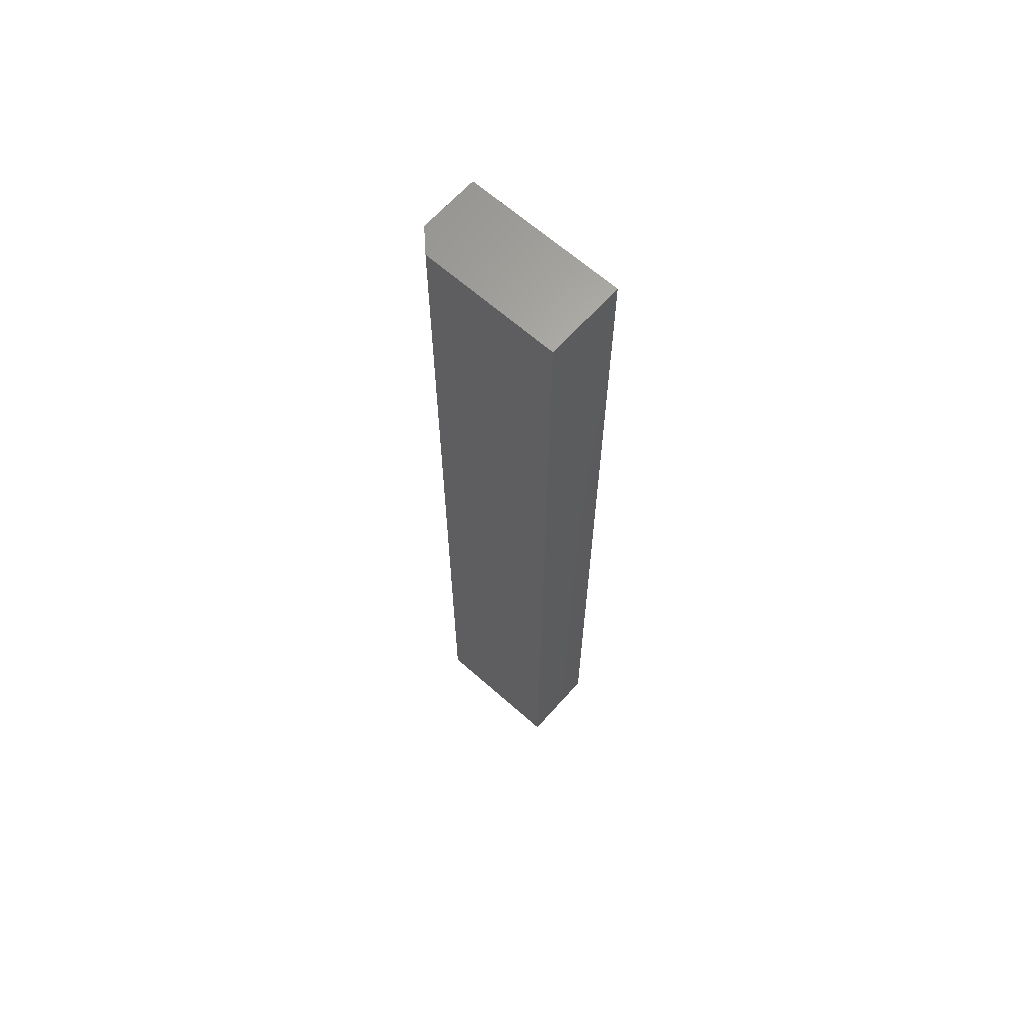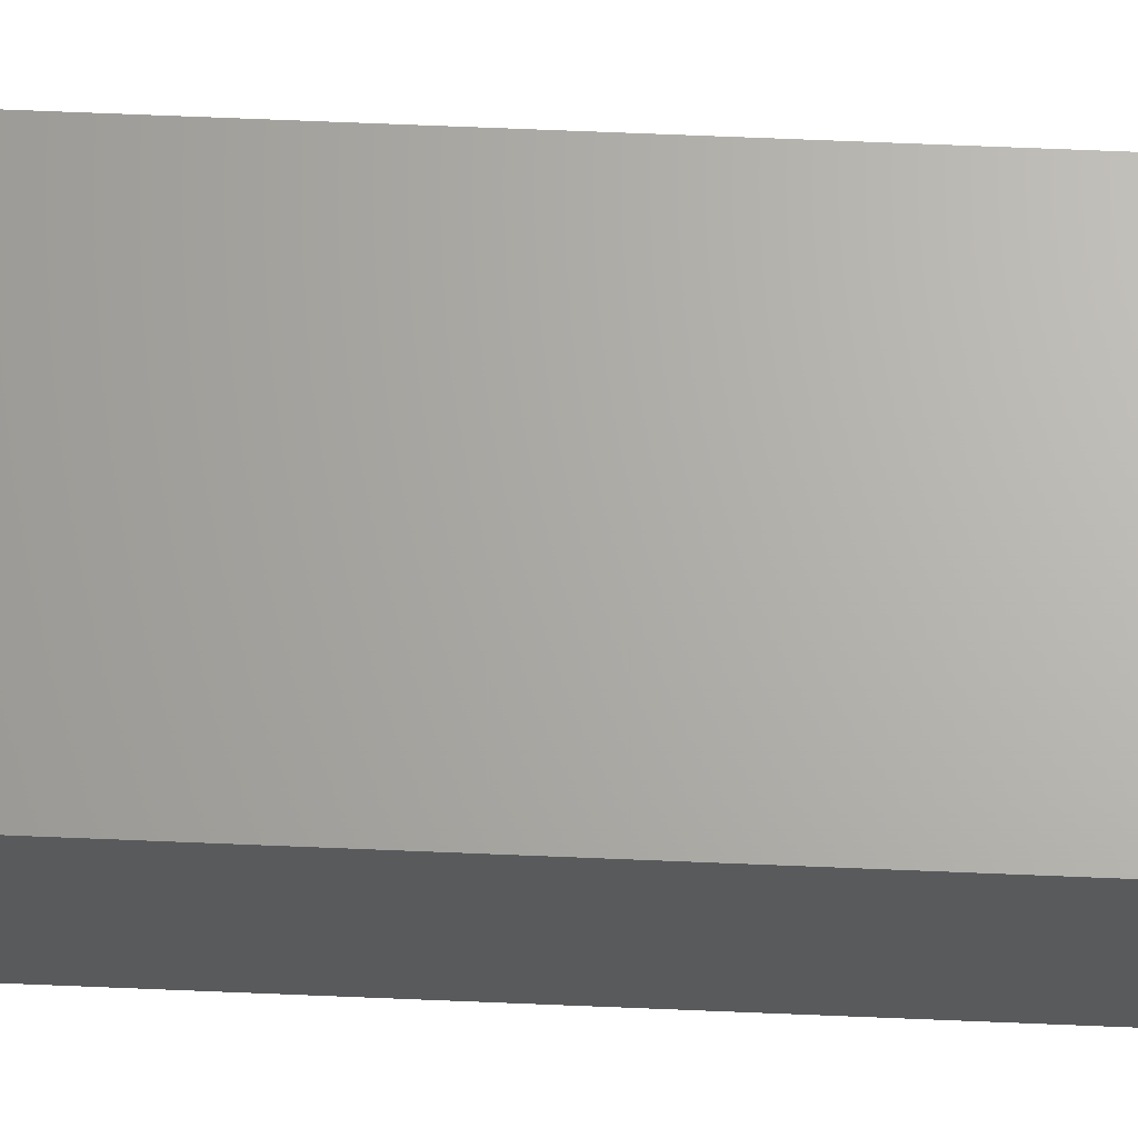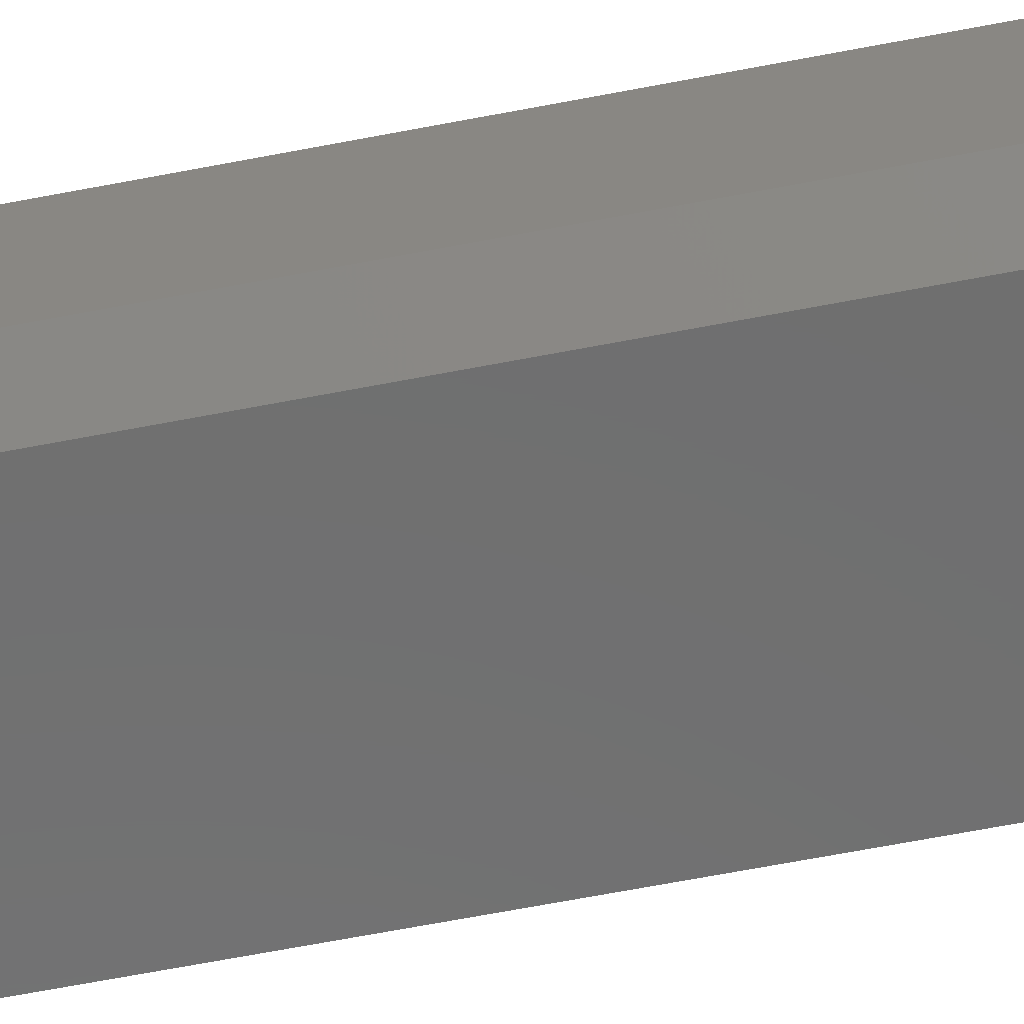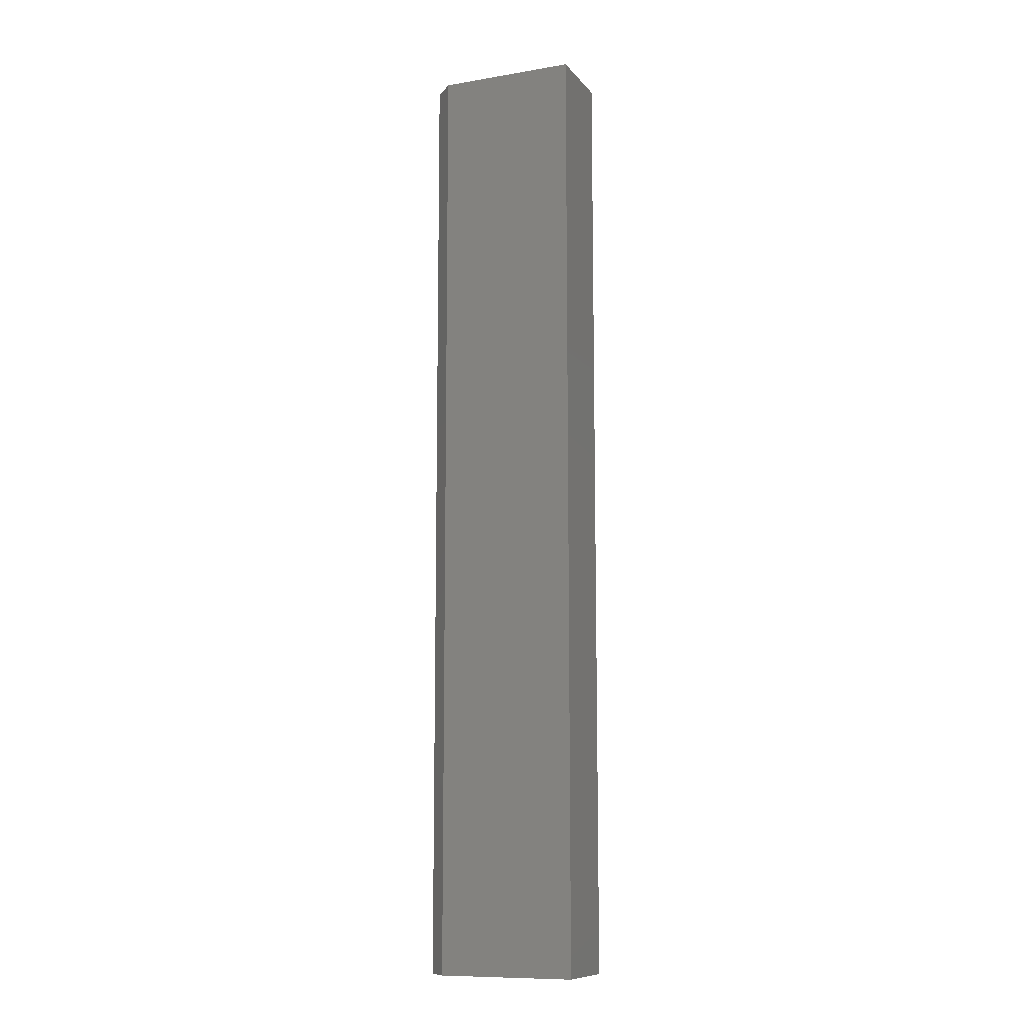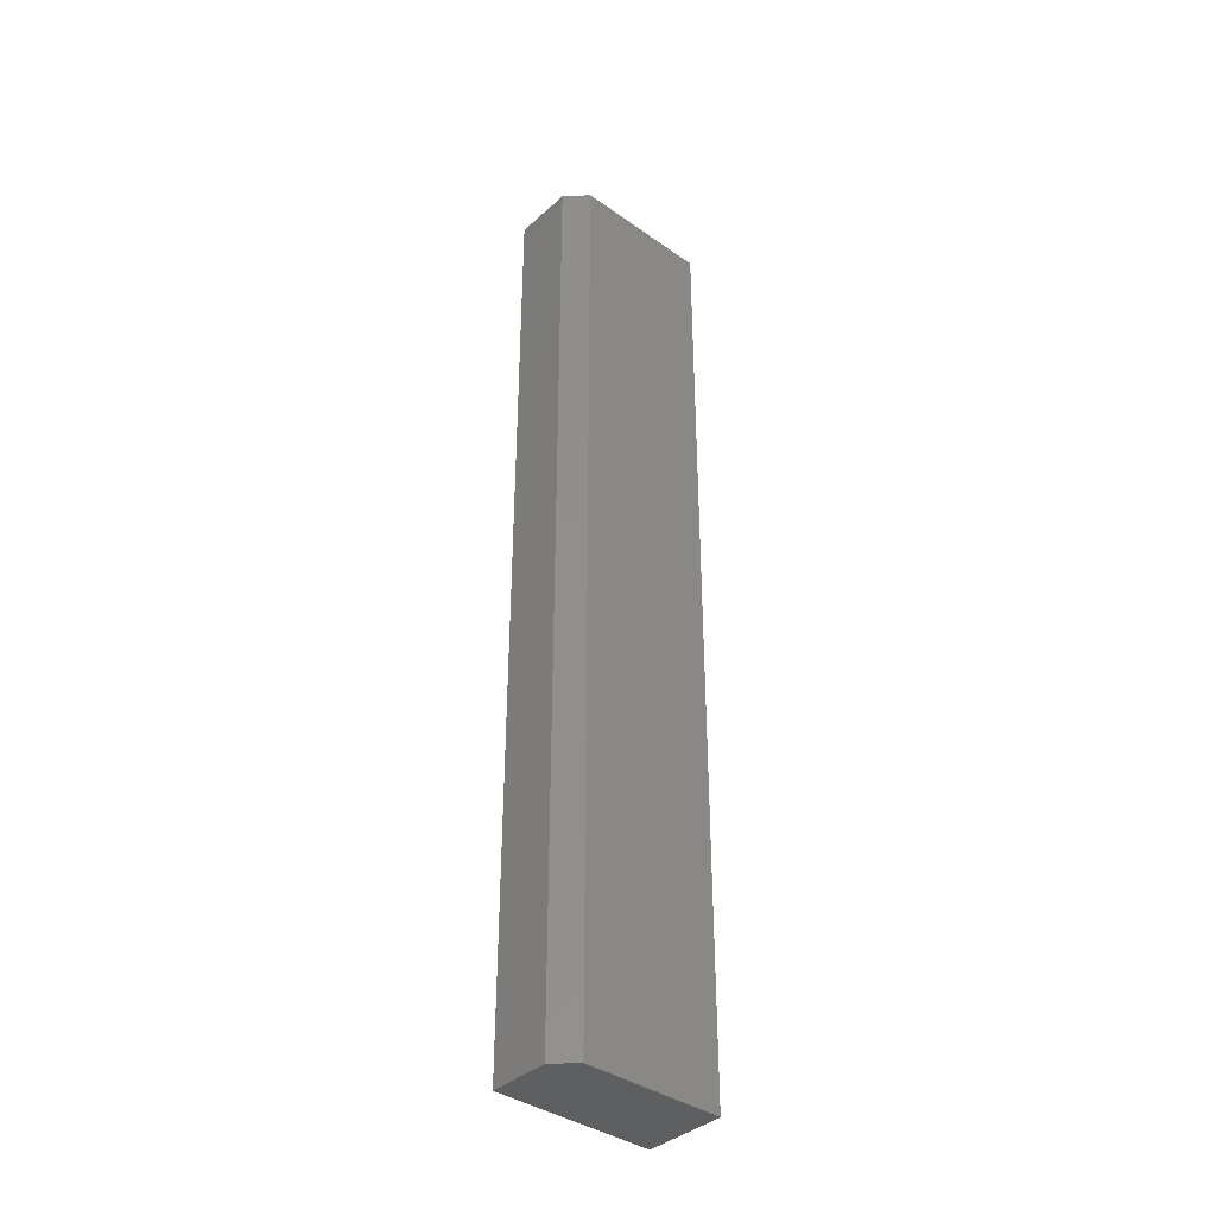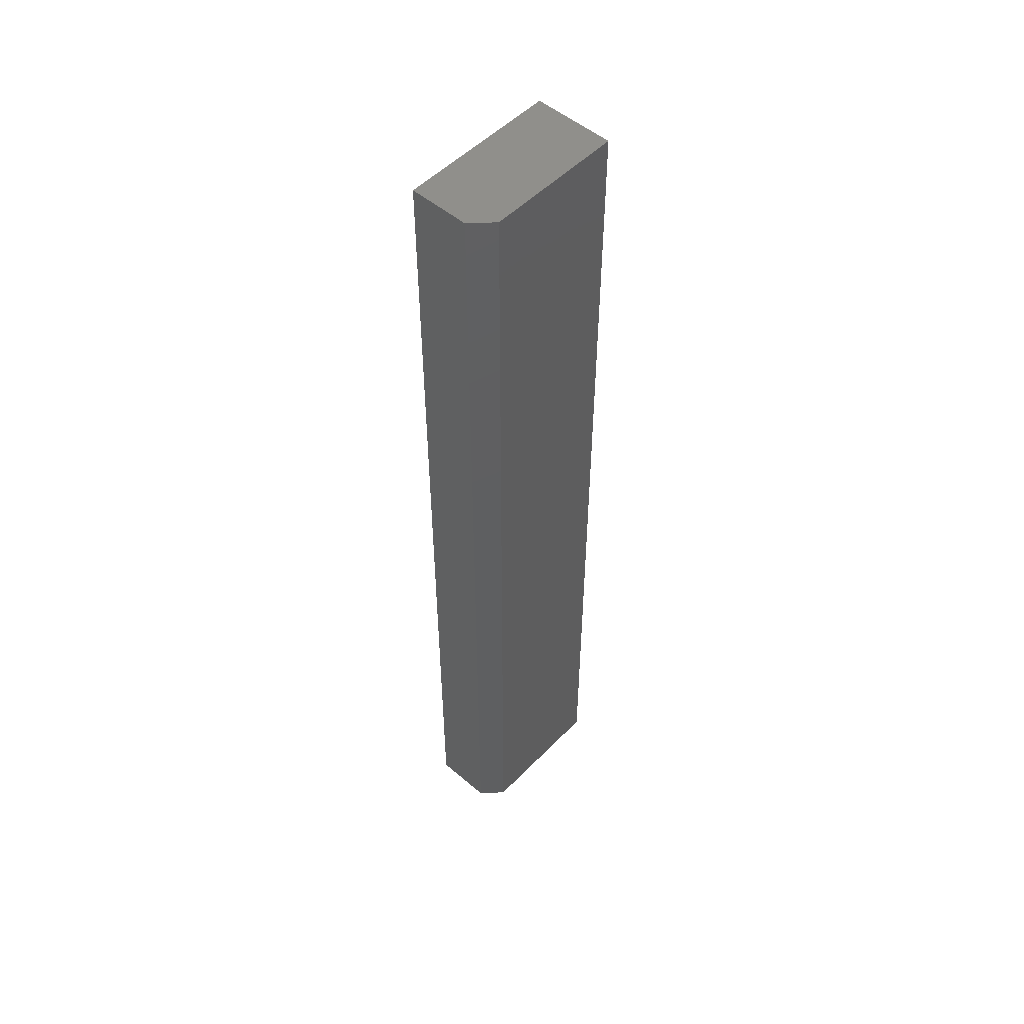
<metadata>
{"format":"stl","ext":"stl","renderer":"f3d","projection":"perspective","resolution":1024,"background":"white","views":[{"elev":64.9,"azim":-138.3,"up":"+Y"},{"elev":66.0,"azim":-87.6,"up":"+Z"},{"elev":-60.3,"azim":101.5,"up":"+Z"},{"elev":-10.5,"azim":-157.1,"up":"+Y"},{"elev":-38.3,"azim":138.3,"up":"+Y"},{"elev":51.8,"azim":132.5,"up":"+Y"}]}
</metadata>
<code>
# stl→obj: 10 verts, 16 faces
v 0.5245 -0.3675 0
v 0.5245 0.00551 0
v 0.5789 -0.3675 0
v 0.5789 0.00551 0
v 0.5245 0.00551 0.03125
v 0.5867 0.00551 0.03125
v 0.5867 0.00551 0.007812
v 0.5867 -0.3675 0.03125
v 0.5867 -0.3675 0.007812
v 0.5245 -0.3675 0.03125
f 1 2 3
f 3 2 4
f 2 5 4
f 4 5 6
f 4 6 7
f 8 9 6
f 6 9 7
f 10 1 8
f 8 1 3
f 8 3 9
f 9 3 7
f 7 3 4
f 10 8 5
f 5 8 6
f 5 2 10
f 10 2 1

</code>
